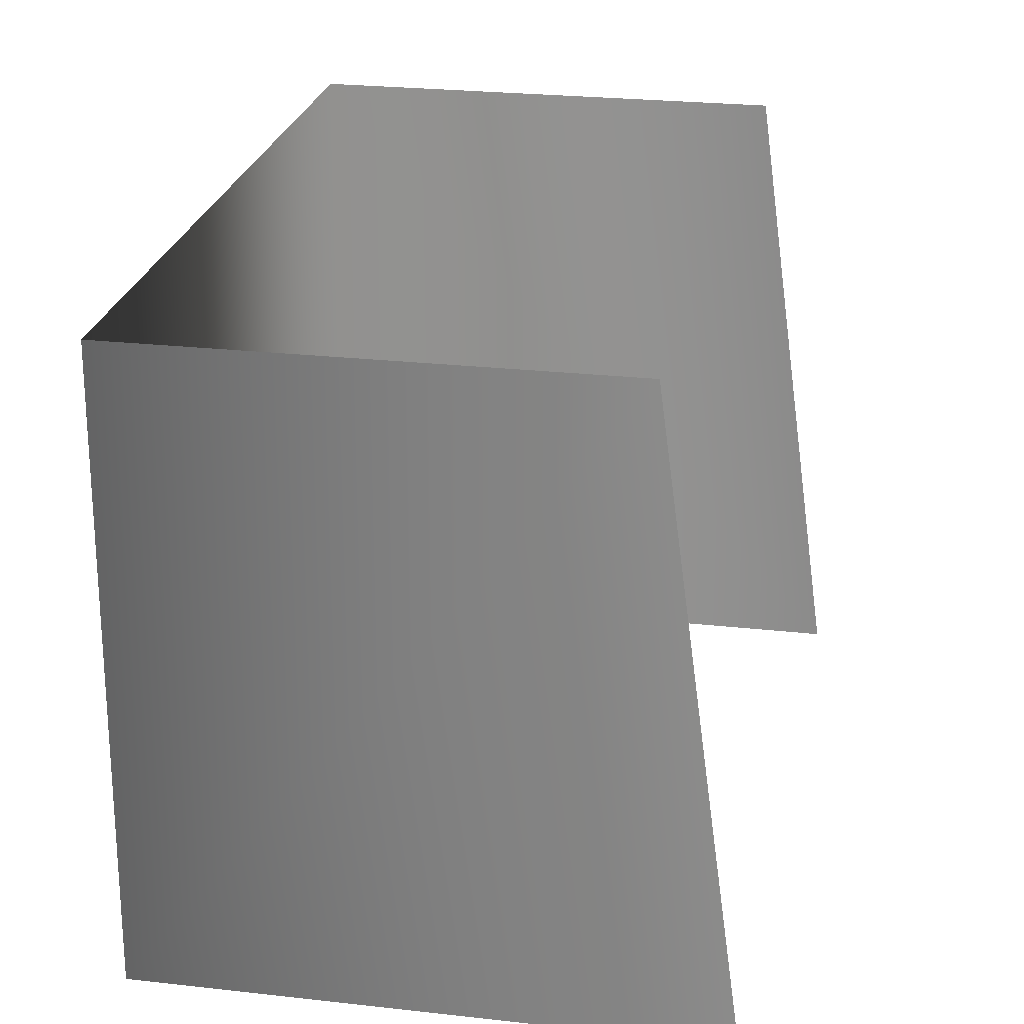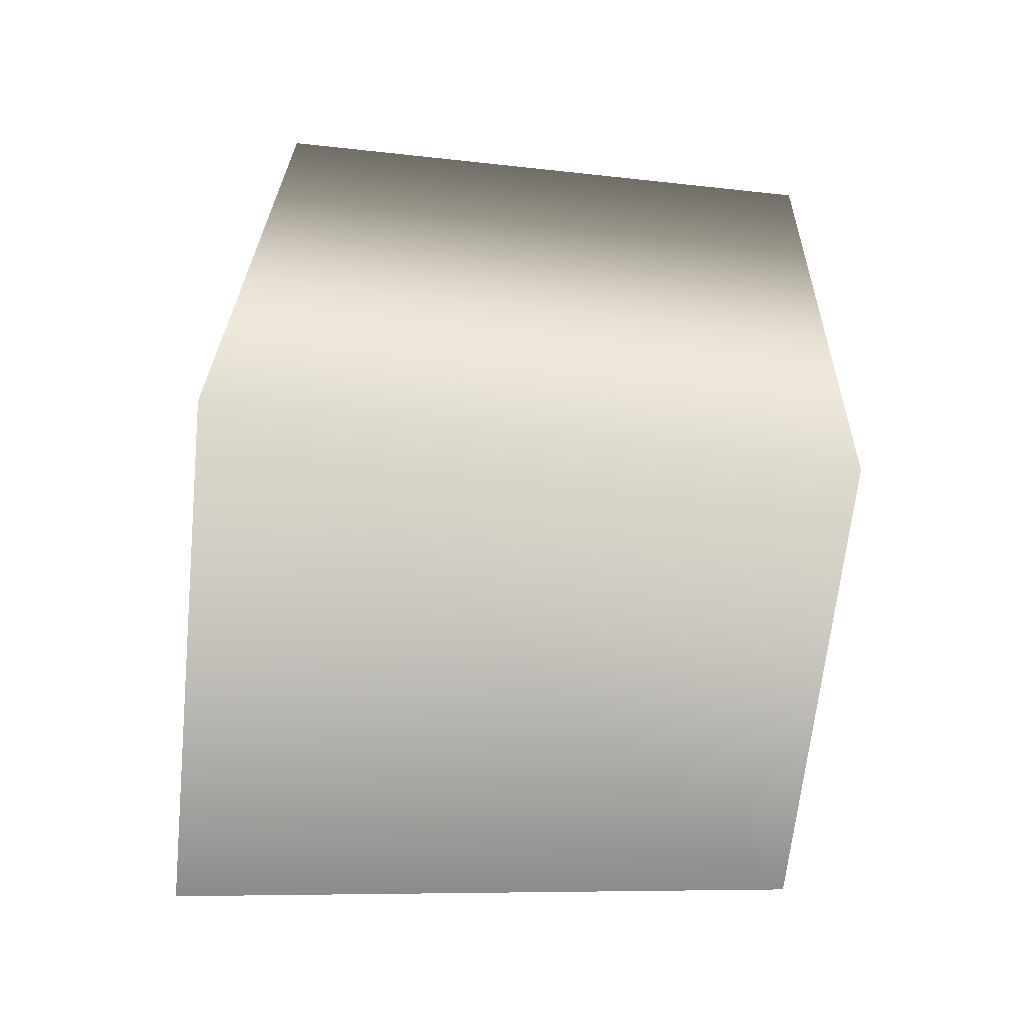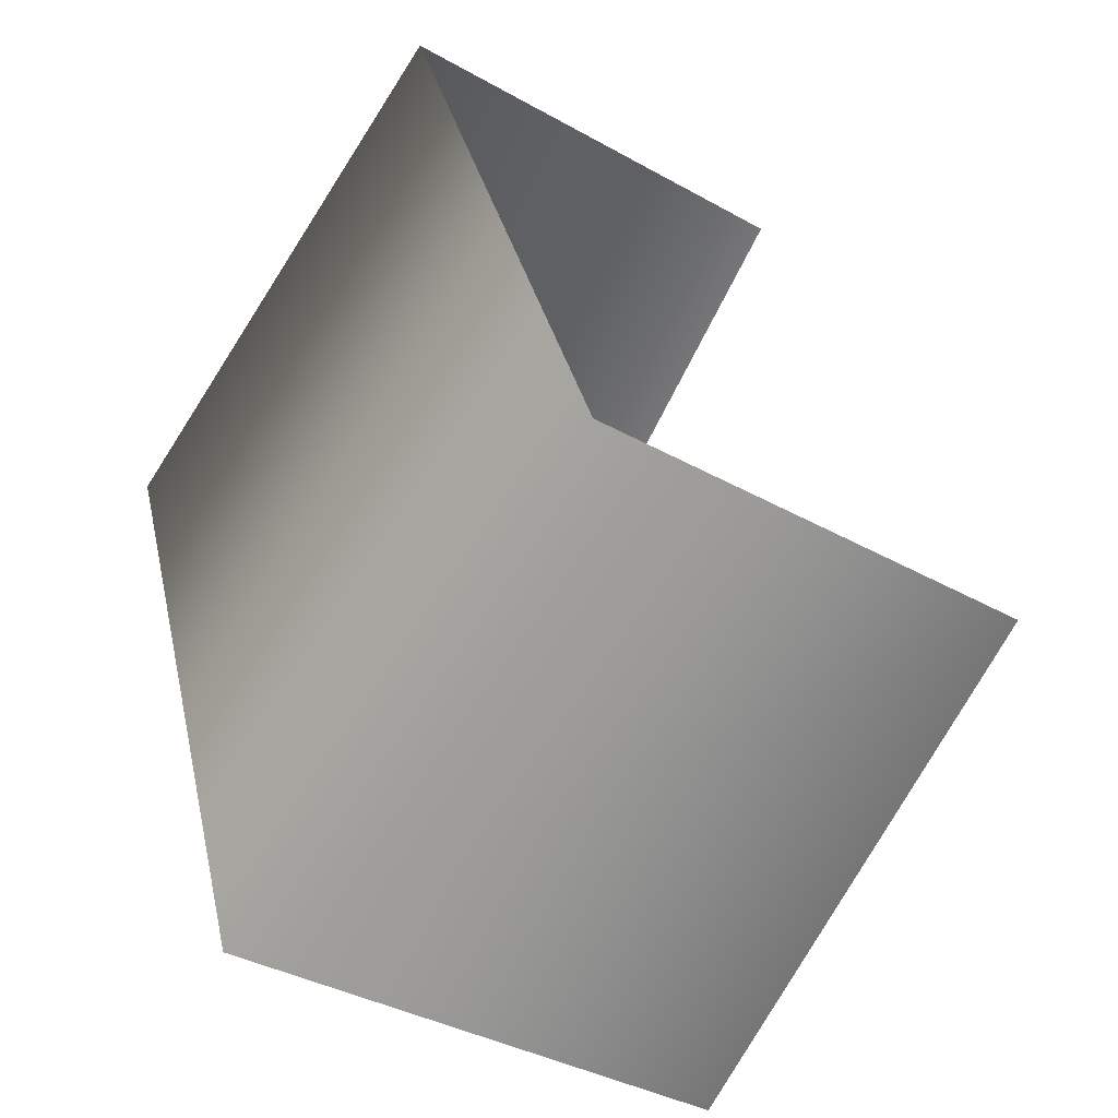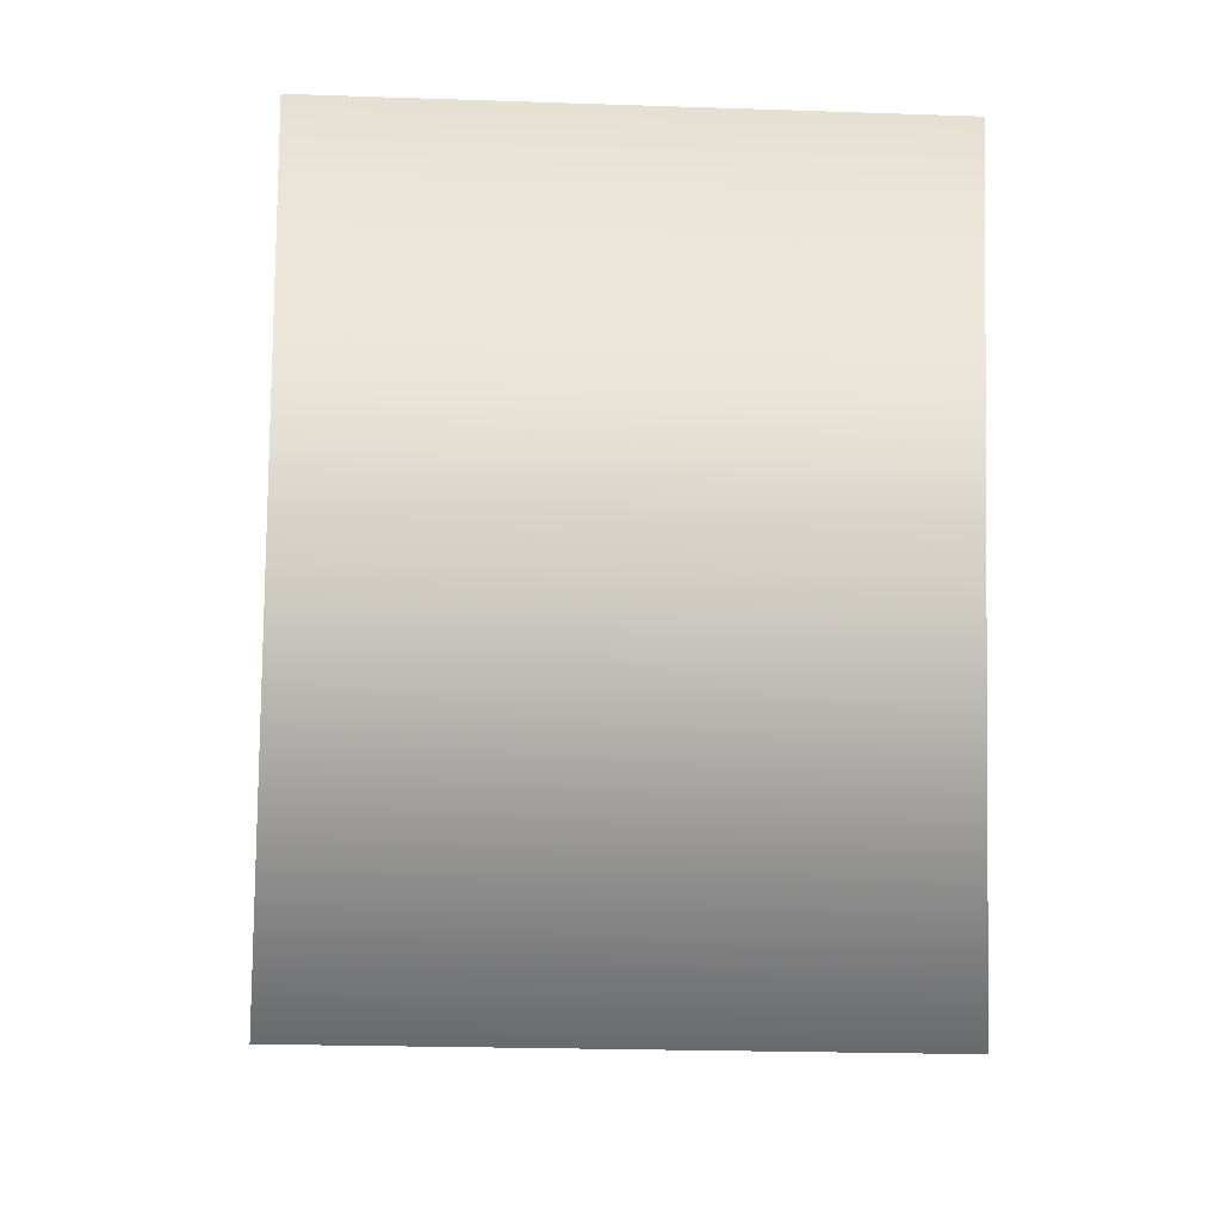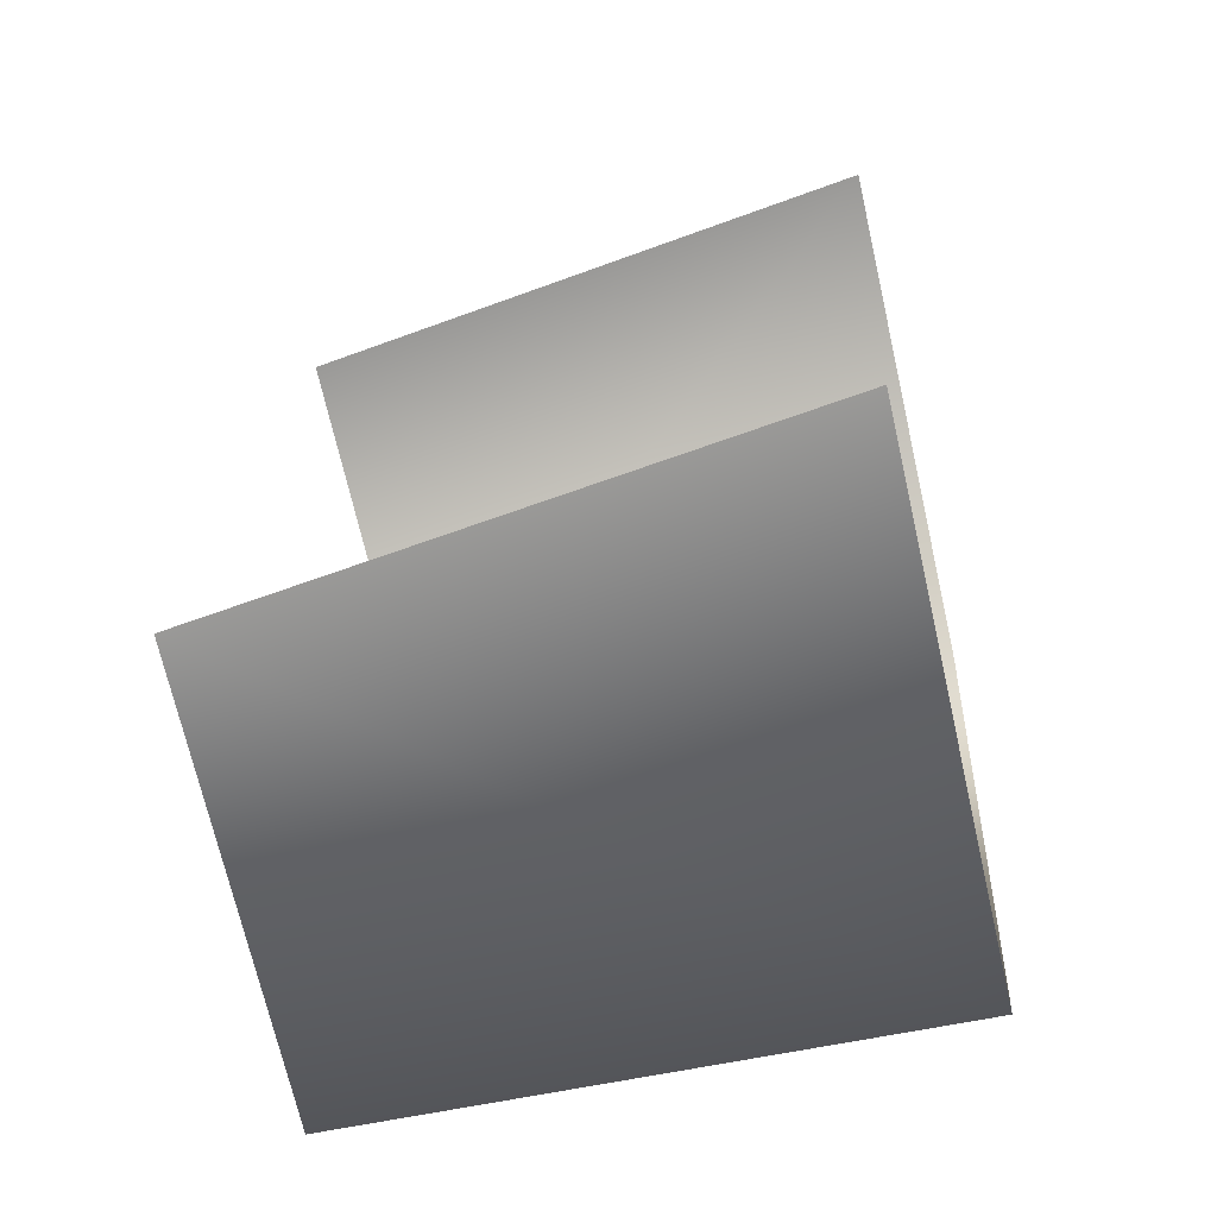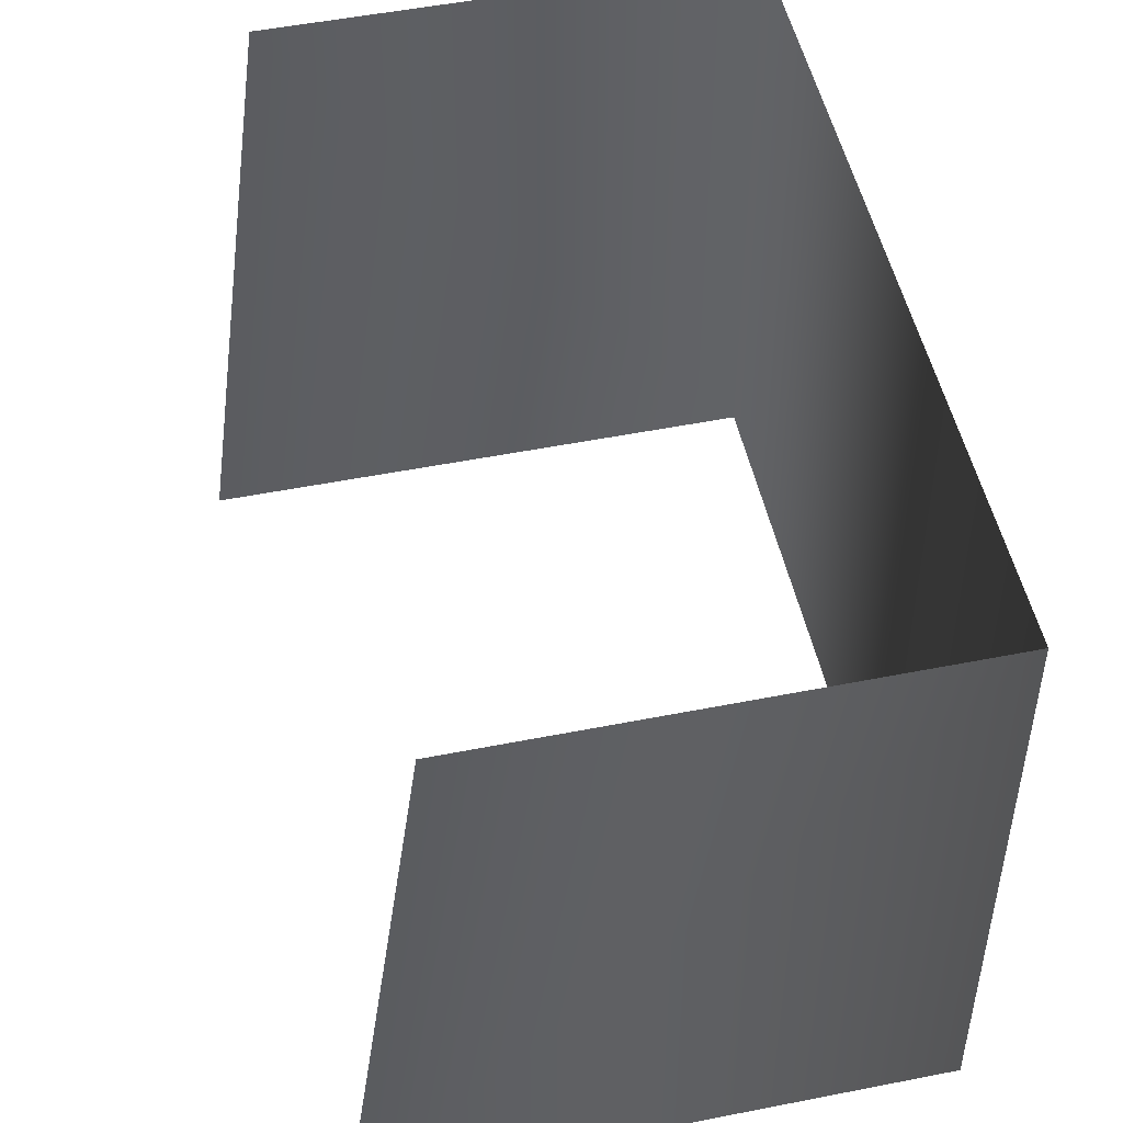
<metadata>
{"format":"obj","ext":"obj","renderer":"f3d","projection":"perspective","resolution":1024,"background":"white","views":[{"elev":24.0,"azim":-154.2,"up":"+Y"},{"elev":-79.0,"azim":84.0,"up":"+Z"},{"elev":-64.6,"azim":147.5,"up":"+Z"},{"elev":-22.9,"azim":86.7,"up":"+Z"},{"elev":-55.0,"azim":-76.7,"up":"+Z"},{"elev":50.3,"azim":2.7,"up":"+Y"}]}
</metadata>
<code>
o #ID43
v 0.6431 0.6848 -0.2417
v 0.6989 0.6097 -0.2566
v 0.6333 0.6097 -0.2391
v 0.6989 0.6848 -0.2566
v 0.6989 0.6848 -0.2566
v 0.6431 0.6848 -0.2417
v 0.6989 0.6097 -0.2566
v 0.6333 0.6097 -0.2391
v 0.7246 0.6848 -0.1607
v 0.7246 0.6097 -0.1607
v 0.7246 0.6097 -0.1607
v 0.7246 0.6848 -0.1607
v 0.659 0.6097 -0.1431
v 0.6688 0.6848 -0.1458
v 0.6688 0.6848 -0.1458
v 0.659 0.6097 -0.1431
f 1 2 3
f 2 1 4
f 5 6 7
f 8 7 6
f 9 2 4
f 2 9 10
f 11 12 7
f 5 7 12
f 9 13 10
f 13 9 14
f 15 12 16
f 11 16 12

</code>
